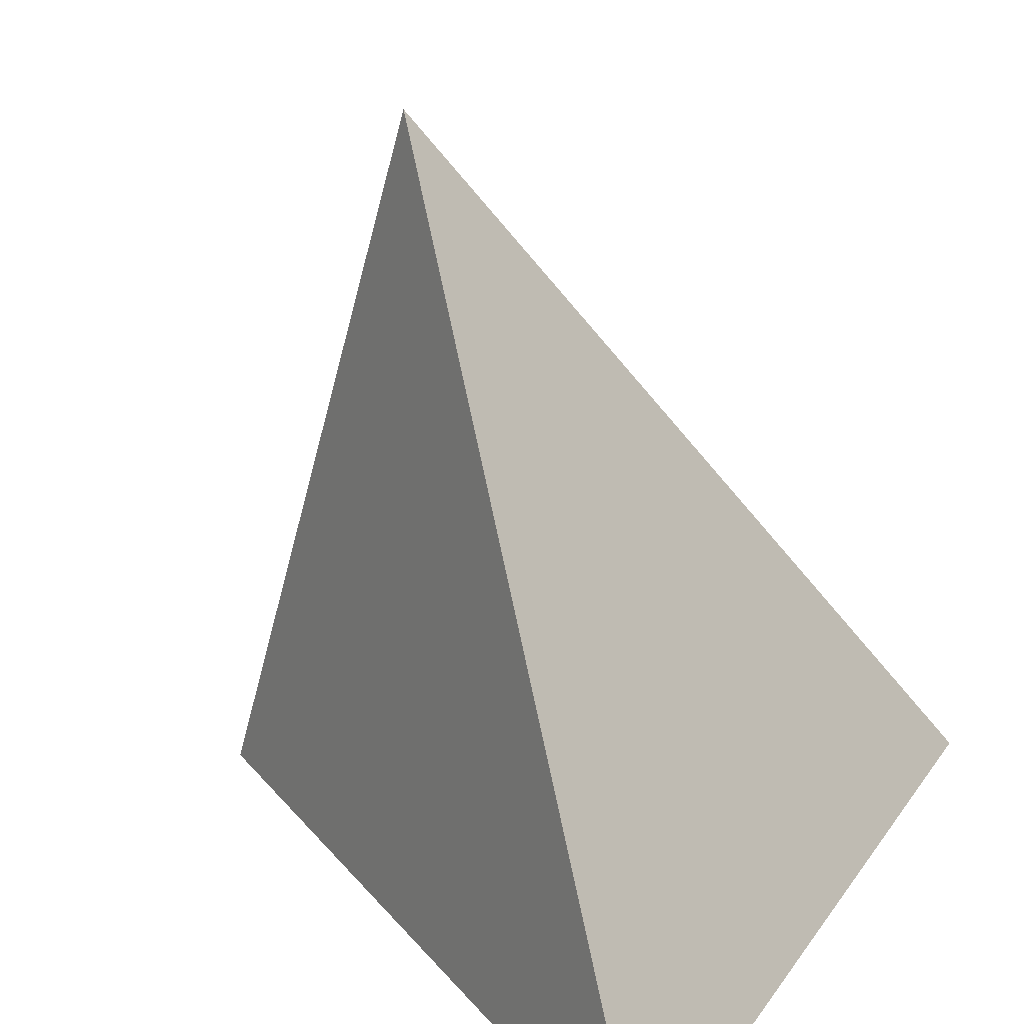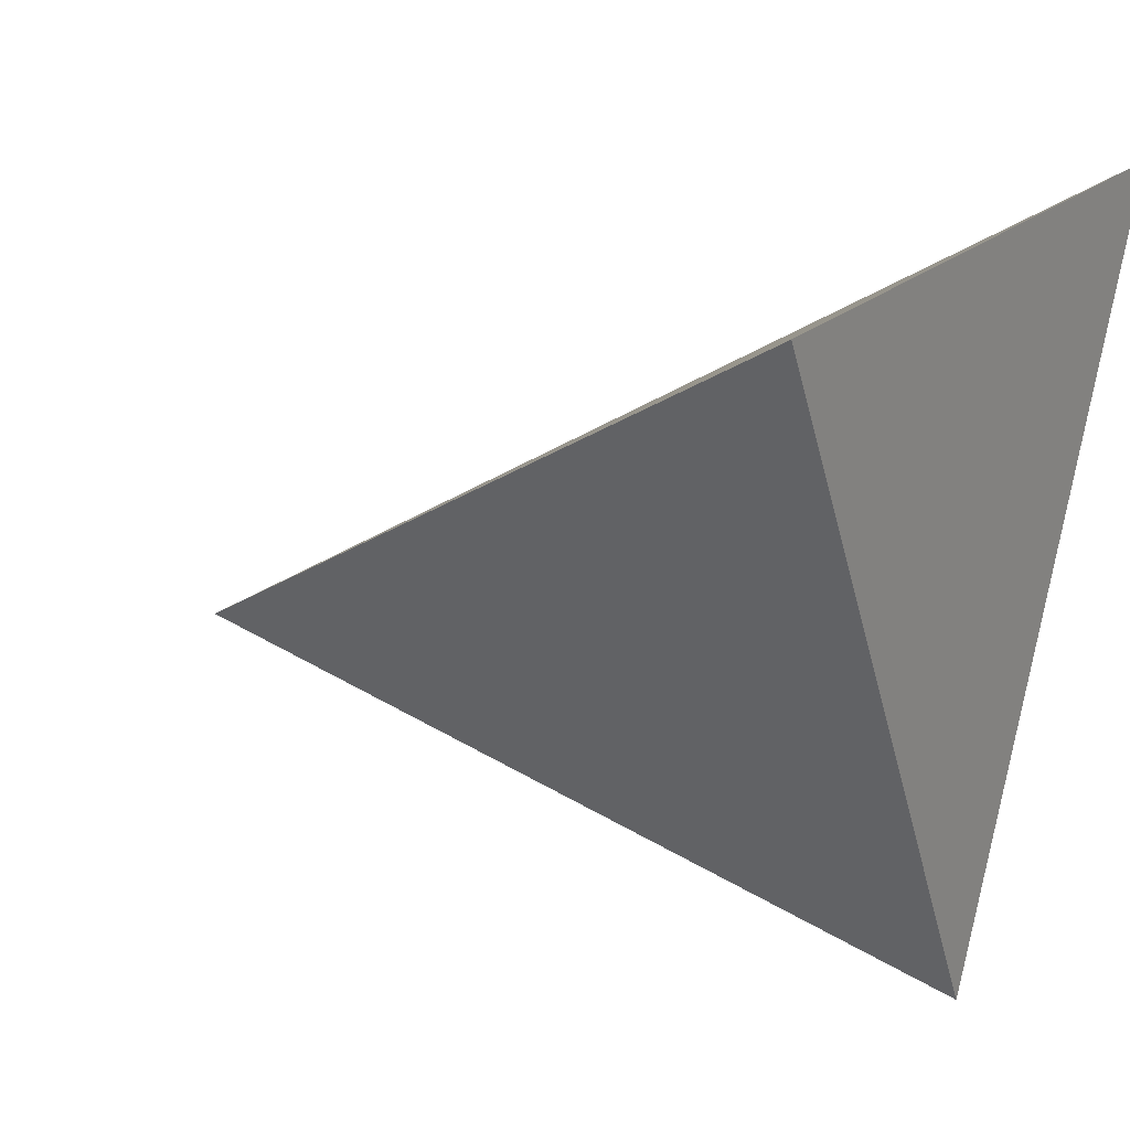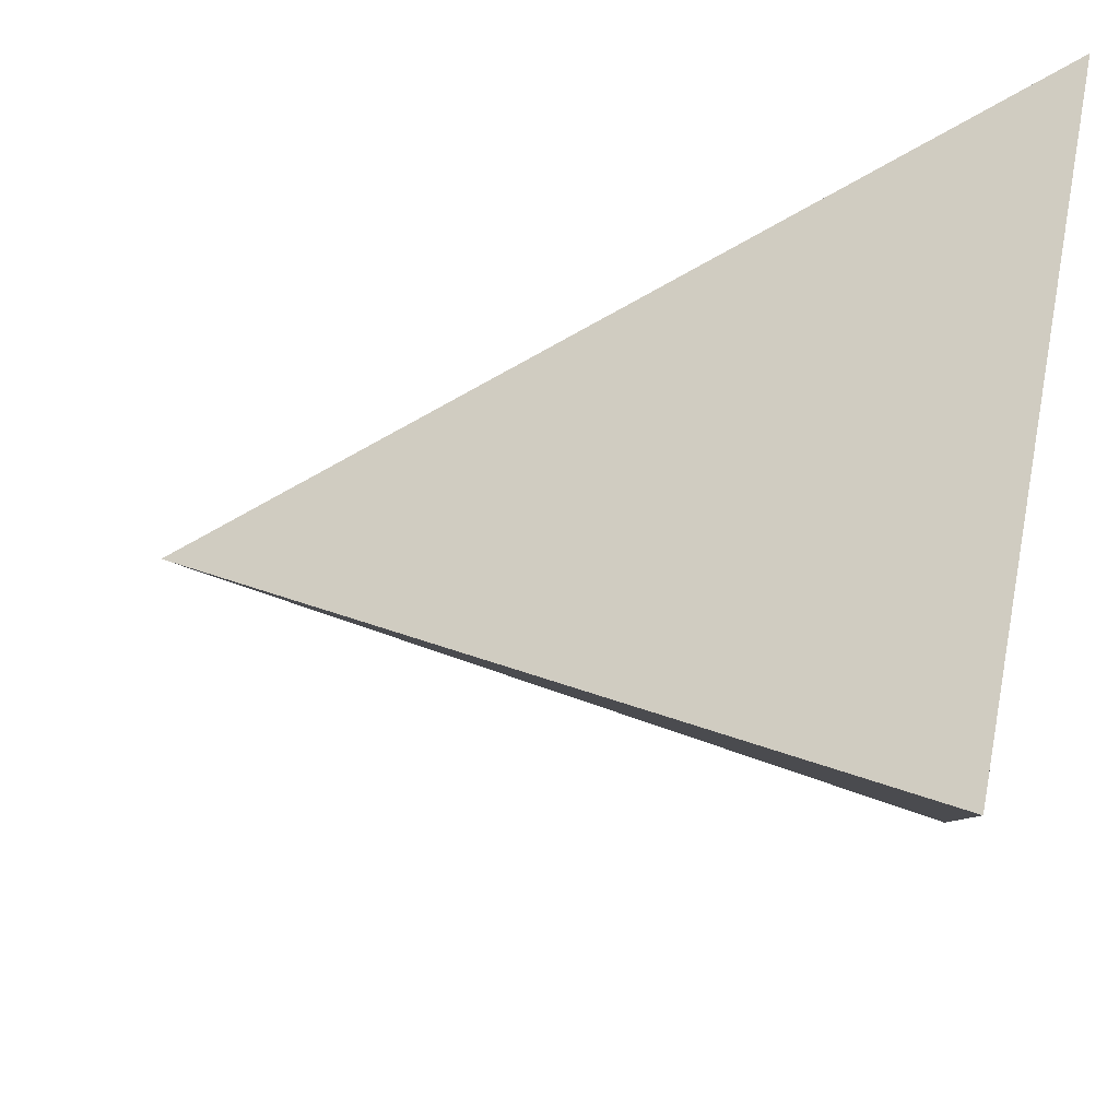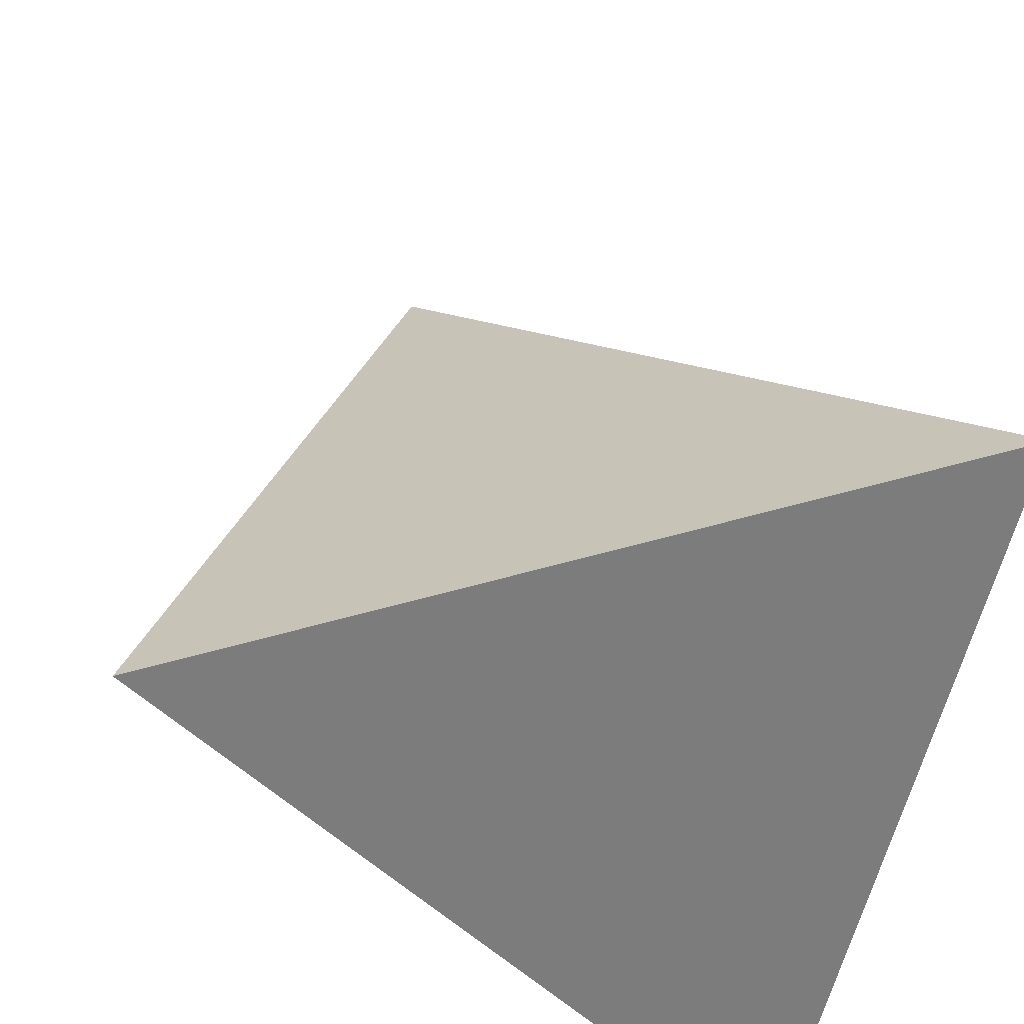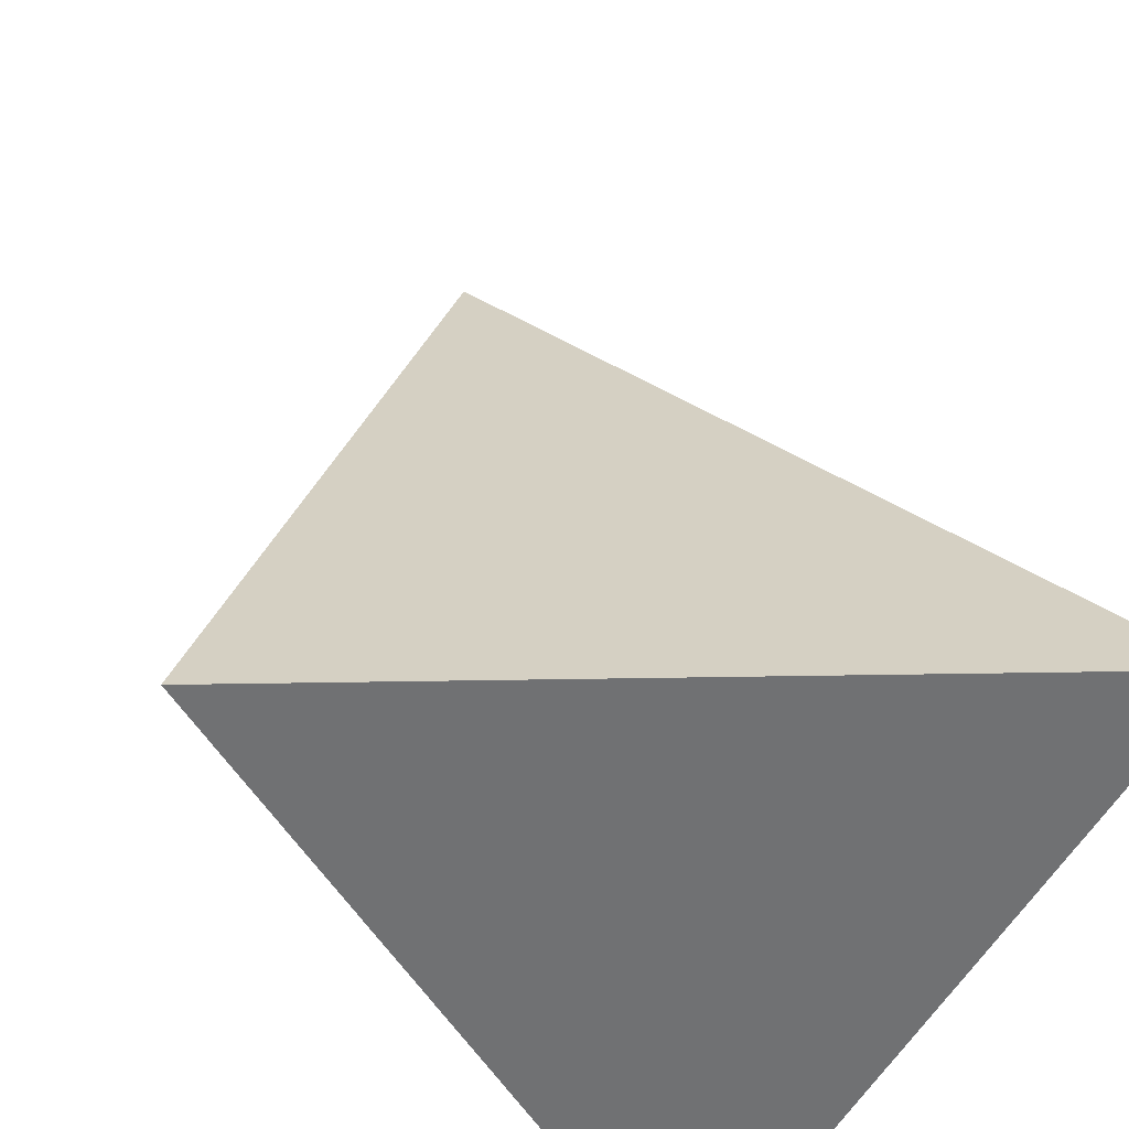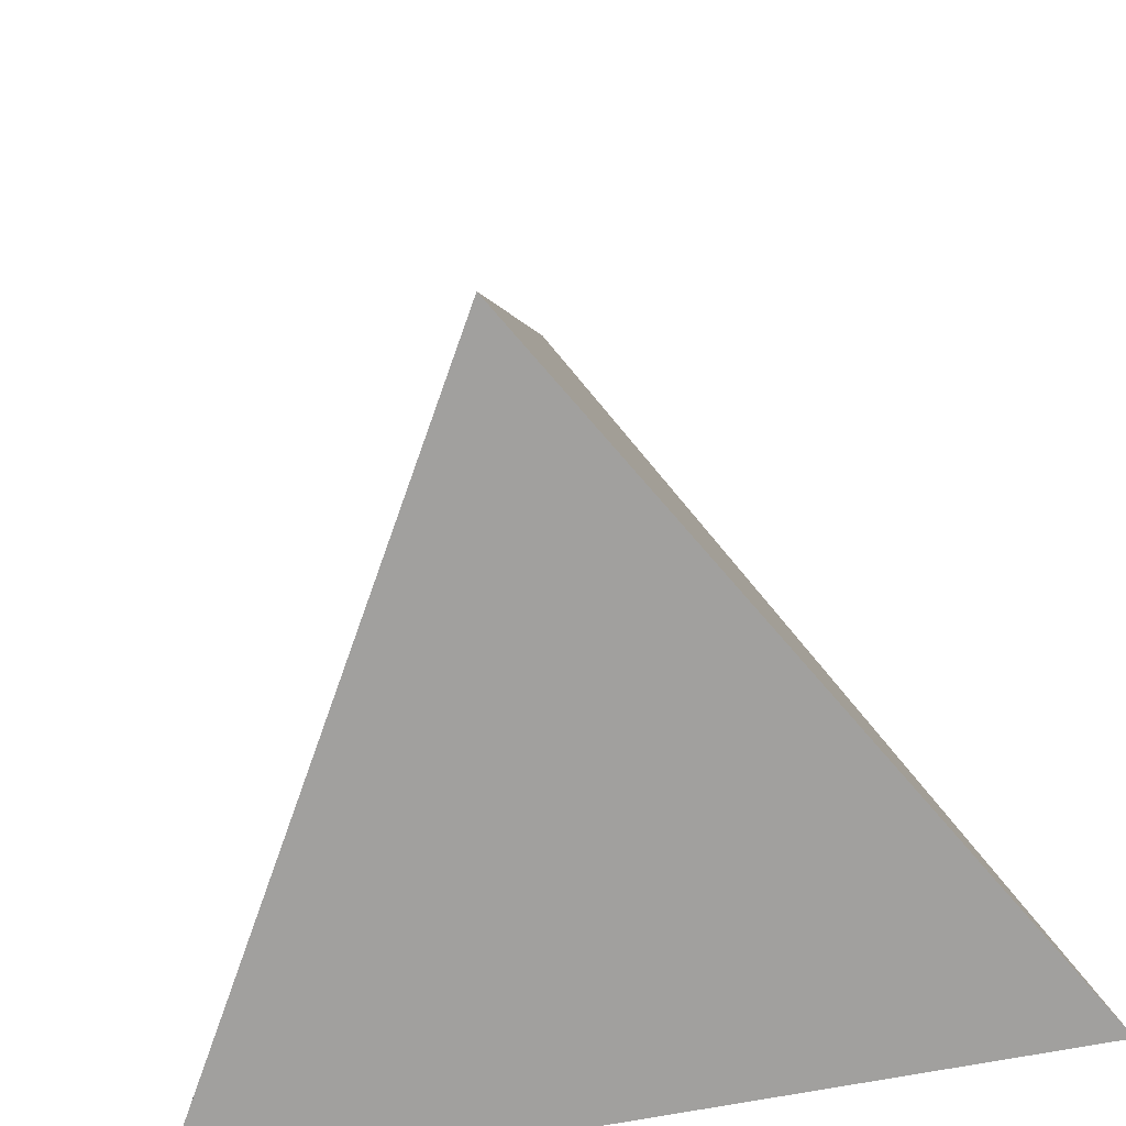
<metadata>
{"format":"obj","ext":"obj","renderer":"f3d","projection":"perspective","resolution":1024,"background":"white","views":[{"elev":28.6,"azim":118.3,"up":"+Z"},{"elev":18.4,"azim":118.8,"up":"+Y"},{"elev":54.7,"azim":101.9,"up":"+Y"},{"elev":-58.8,"azim":76.6,"up":"+Z"},{"elev":-55.2,"azim":61.0,"up":"+Z"},{"elev":-71.8,"azim":10.5,"up":"+Z"}]}
</metadata>
<code>
v 0 -0.2887 0
v -0.5 0.5774 0
v 0.5 0.5774 0
v 0 0 1
f 1 2 3
f 1 4 2
f 2 4 3
f 3 4 1

</code>
